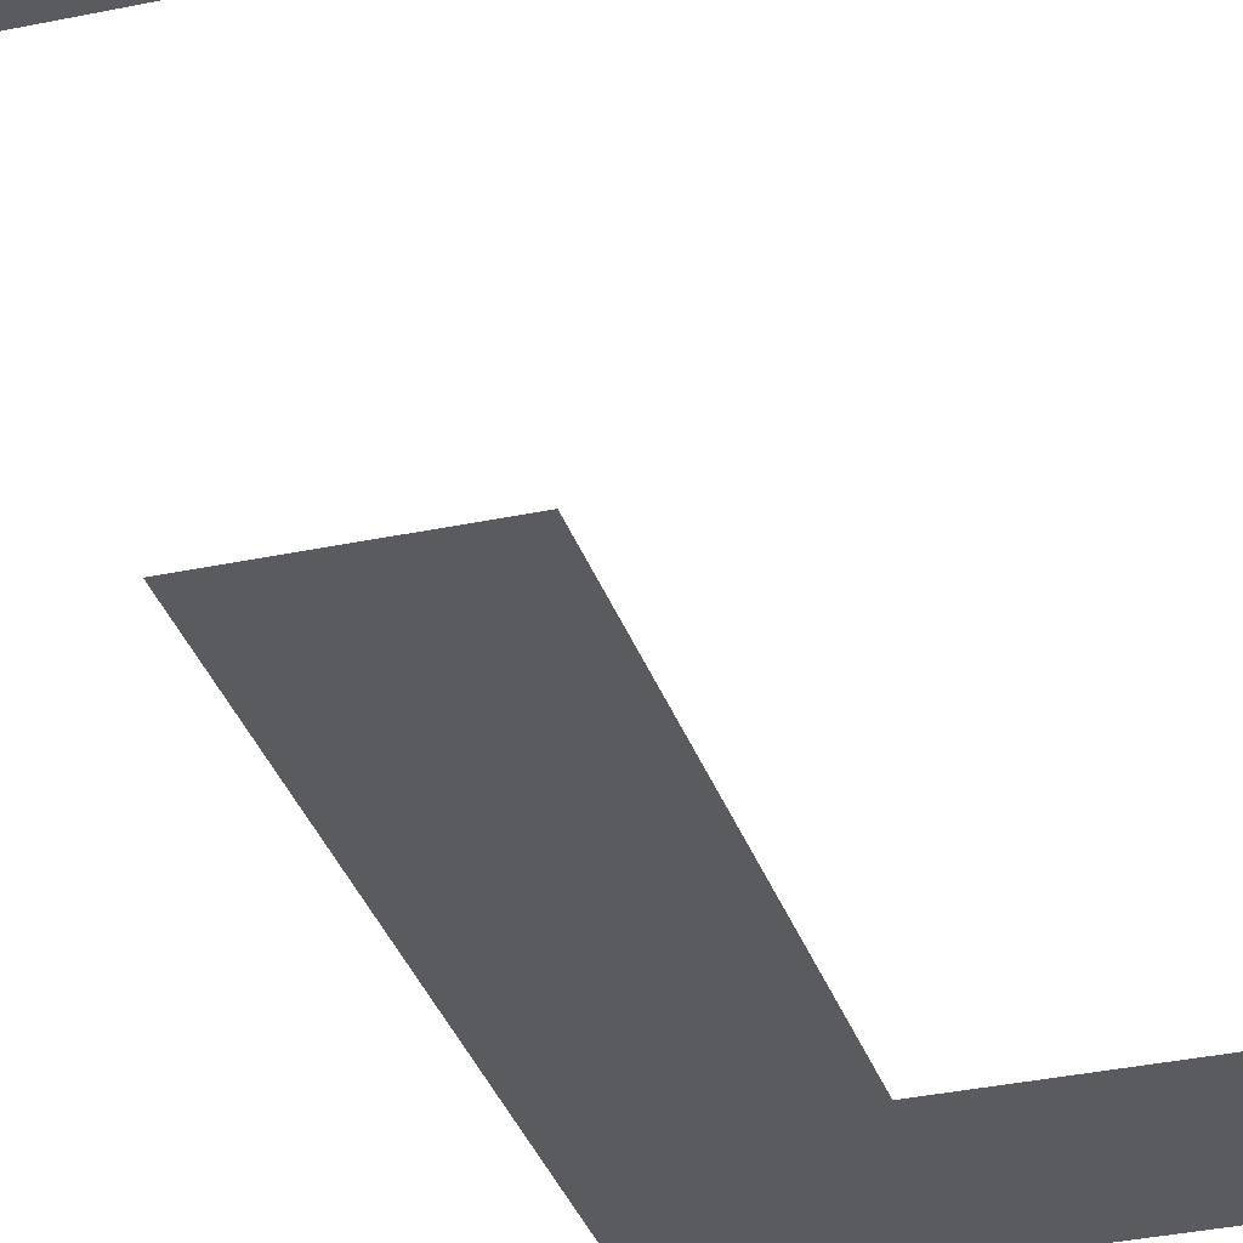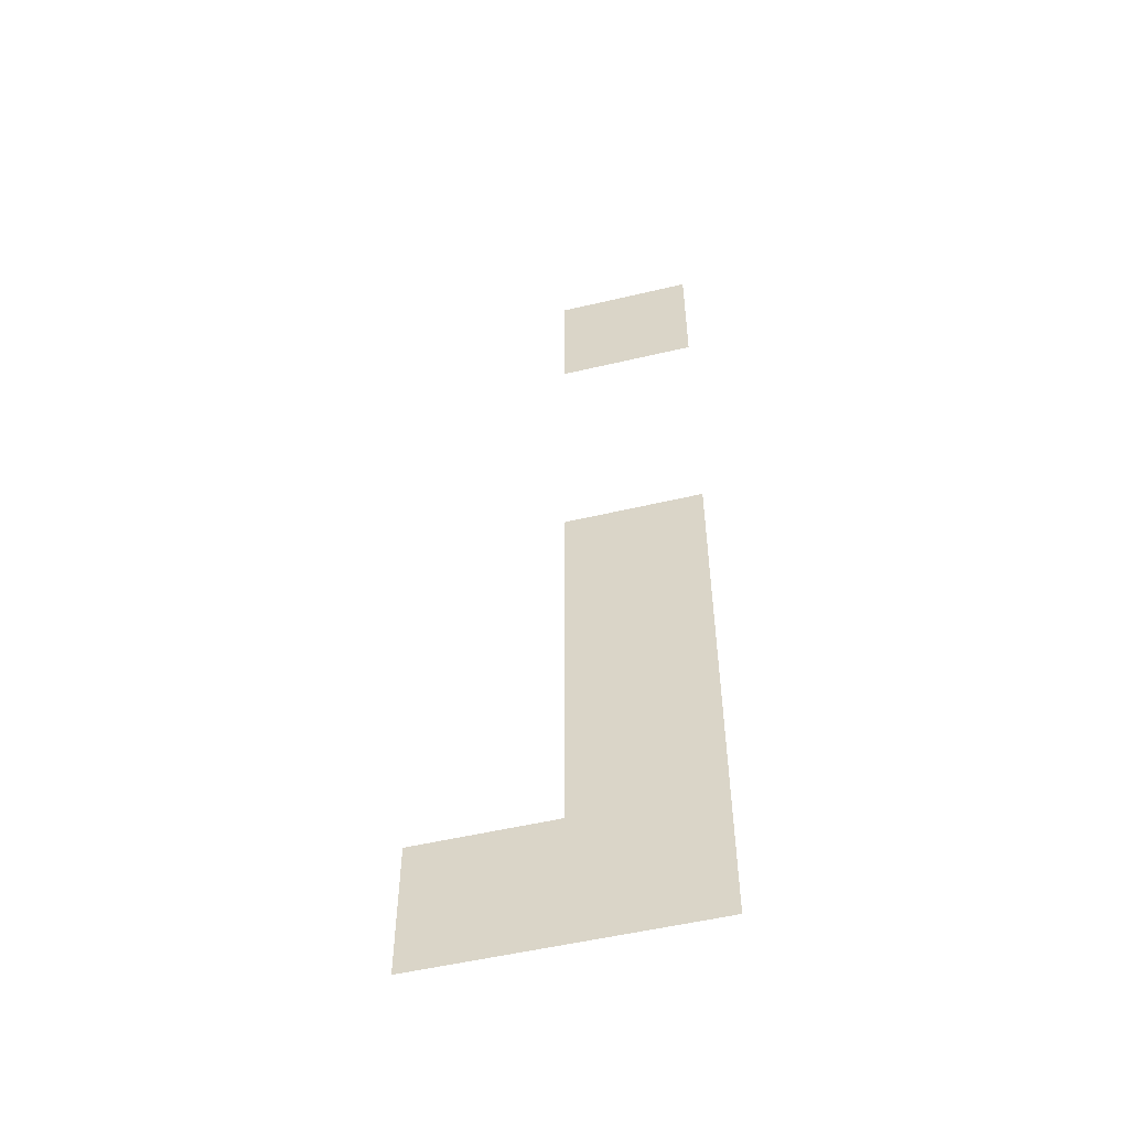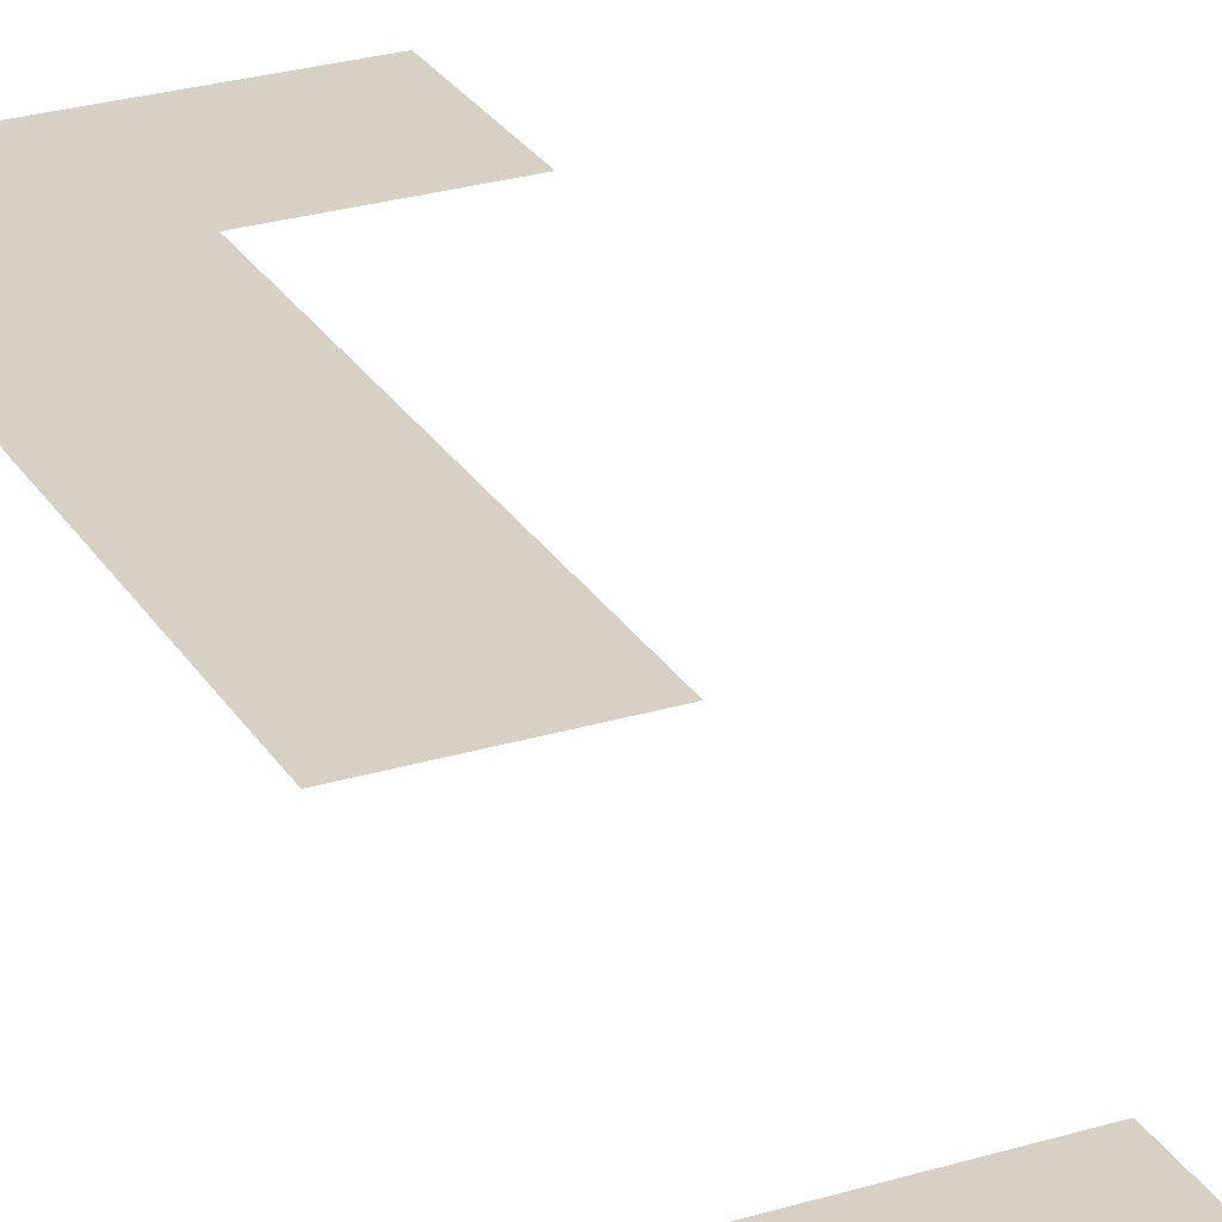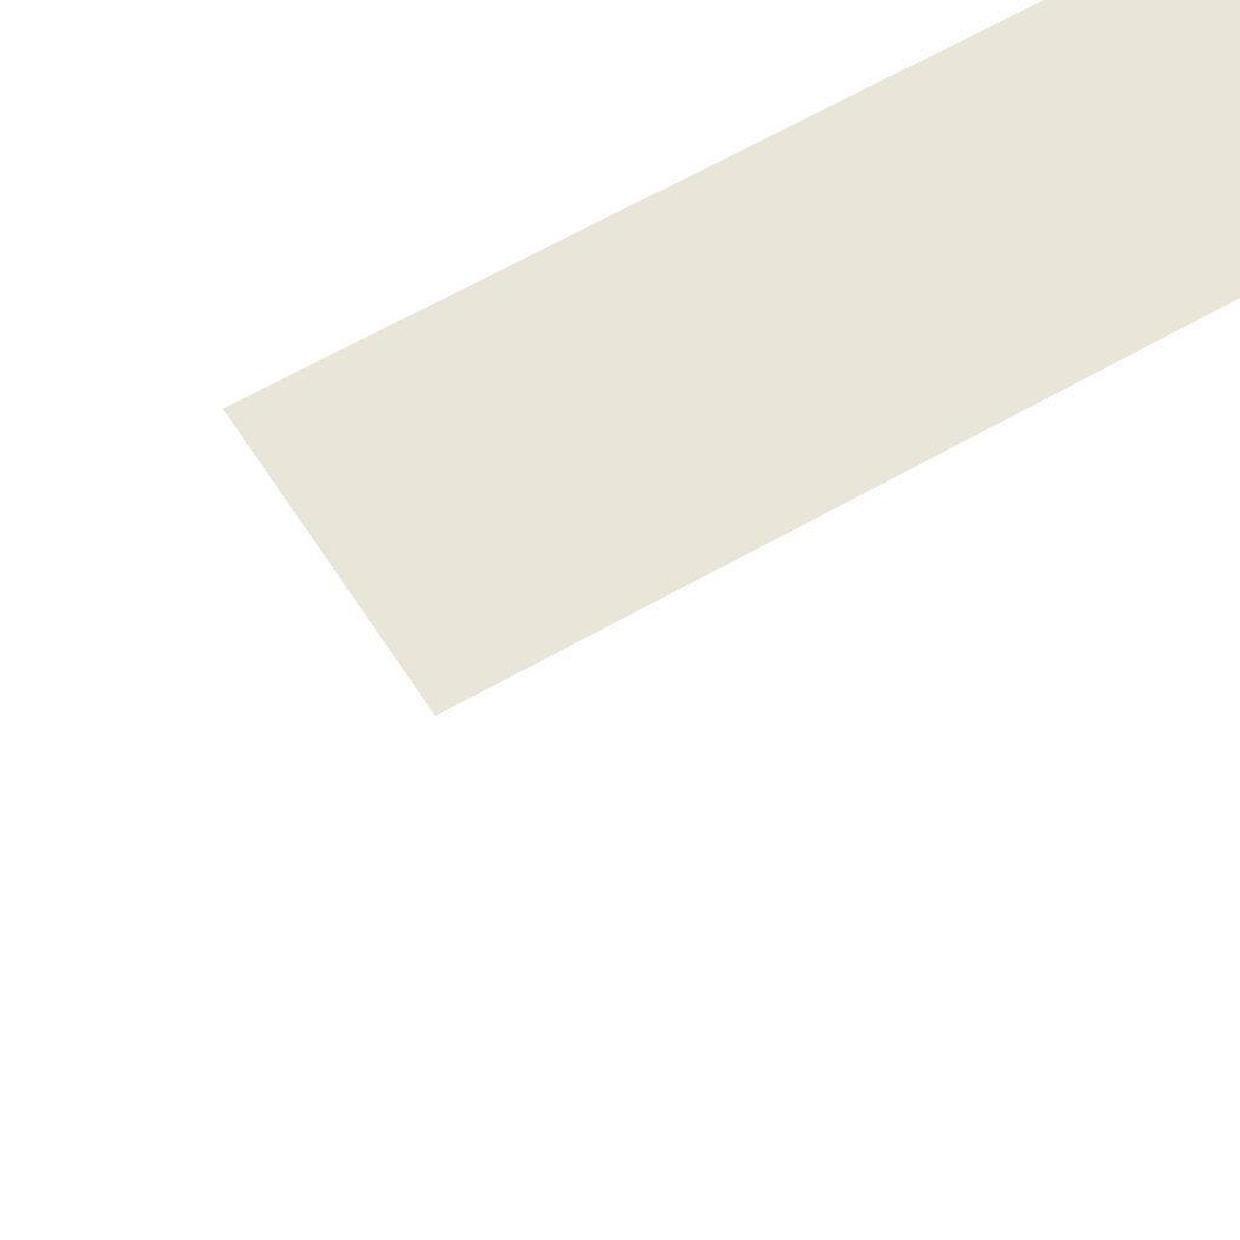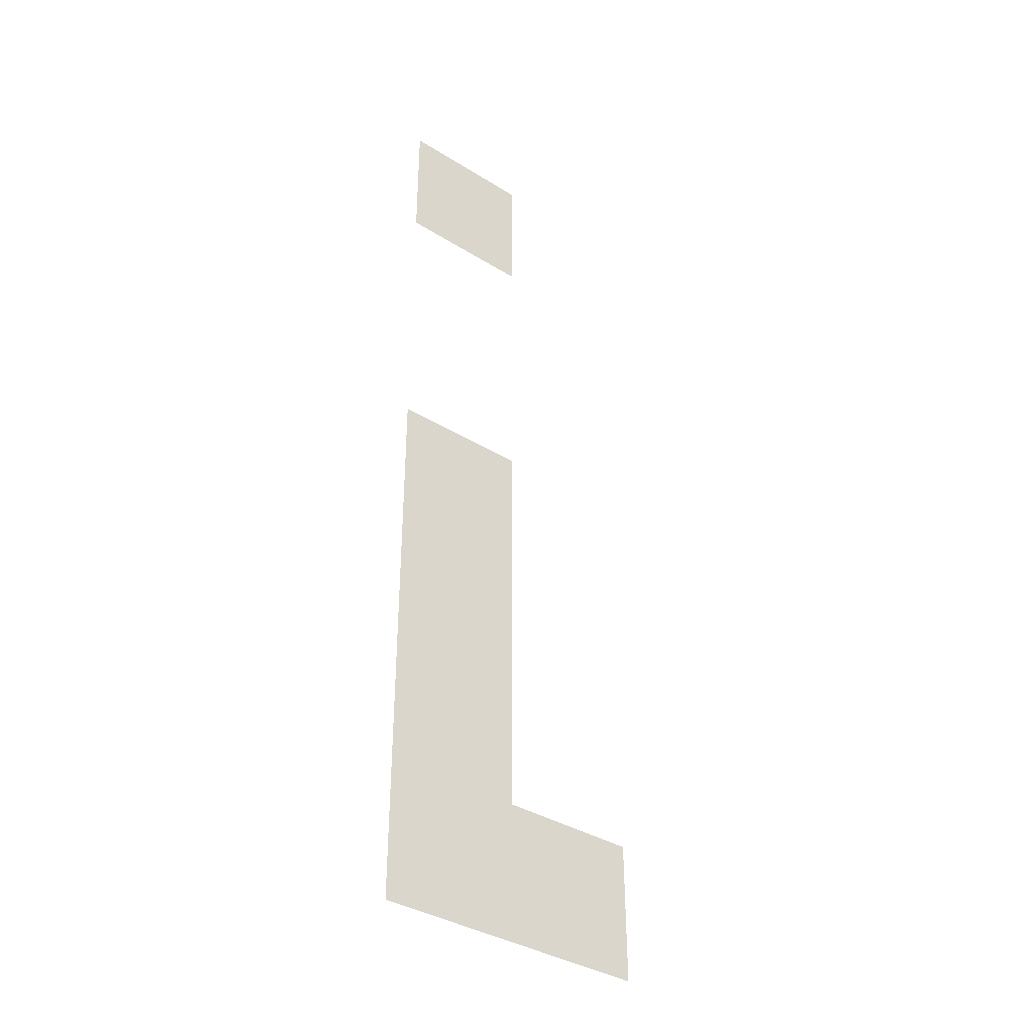
<metadata>
{"format":"obj","ext":"obj","renderer":"f3d","projection":"perspective","resolution":1024,"background":"white","views":[{"elev":-32.2,"azim":-163.2,"up":"+Z"},{"elev":-53.1,"azim":14.2,"up":"+Y"},{"elev":27.0,"azim":154.9,"up":"+Z"},{"elev":58.3,"azim":-121.4,"up":"+Z"},{"elev":-37.5,"azim":141.5,"up":"+Y"}]}
</metadata>
<code>
v -1632 -2656 0
v -1664 -2656 0
v -1664 -2624 0
v -1632 -2624 0
v -1632 -2752 0
v -1664 -2752 0
v -1664 -2720 0
v -1632 -2720 0
v -1632 -2784 0
v -1664 -2784 0
v -1664 -2752 0
v -1632 -2752 0
v -1632 -2816 0
v -1664 -2816 0
v -1664 -2784 0
v -1632 -2784 0
v -1632 -2848 0
v -1664 -2848 0
v -1664 -2816 0
v -1632 -2816 0
v -1664 -2848 0
v -1696 -2848 0
v -1696 -2816 0
v -1664 -2816 0
g Prologue_mesh_0007
f 1 2 3 4
f 5 6 7 8
f 9 10 11 12
f 13 14 15 16
f 17 18 19 20
f 21 22 23 24

</code>
